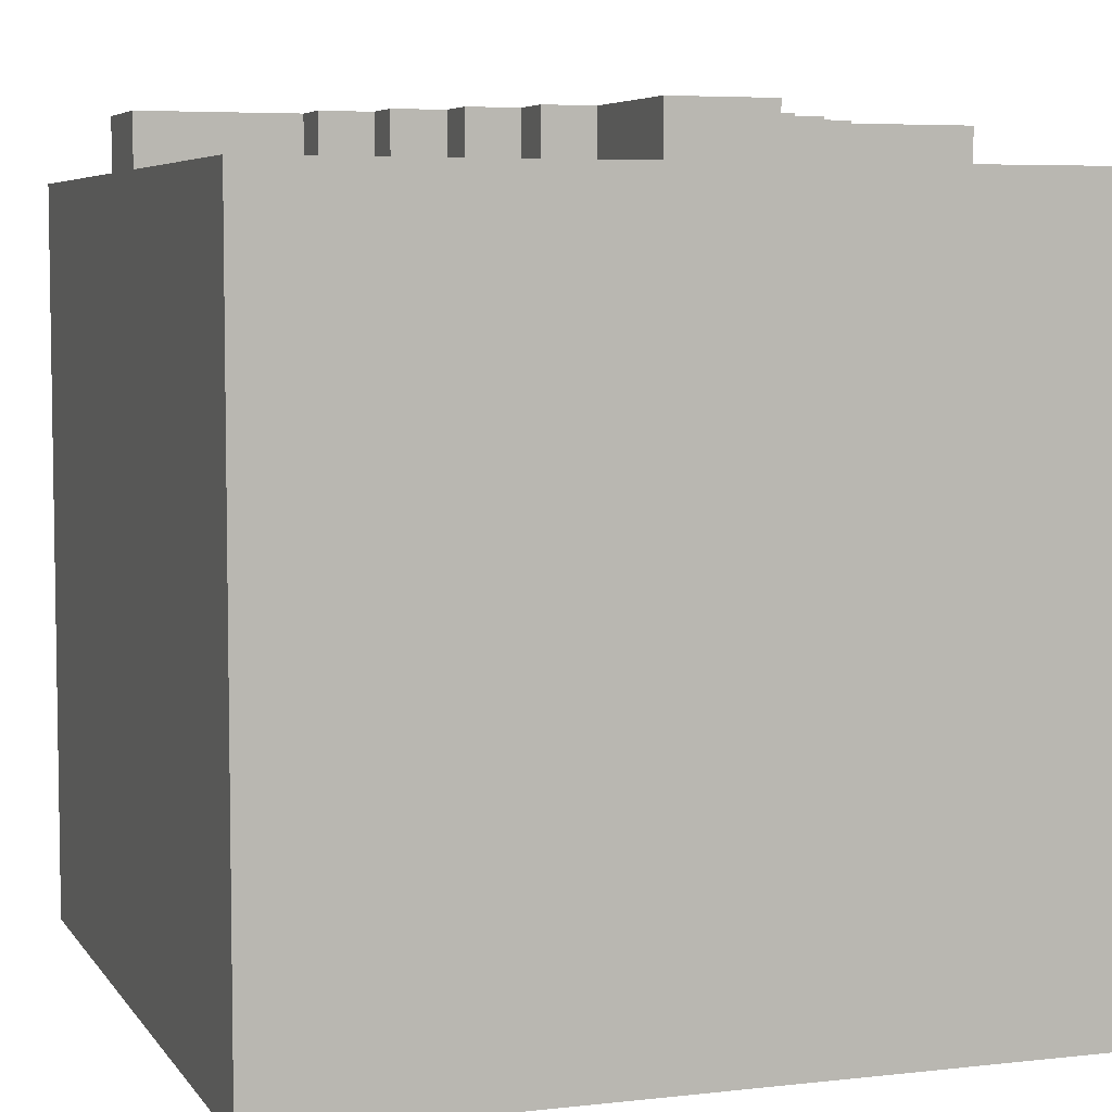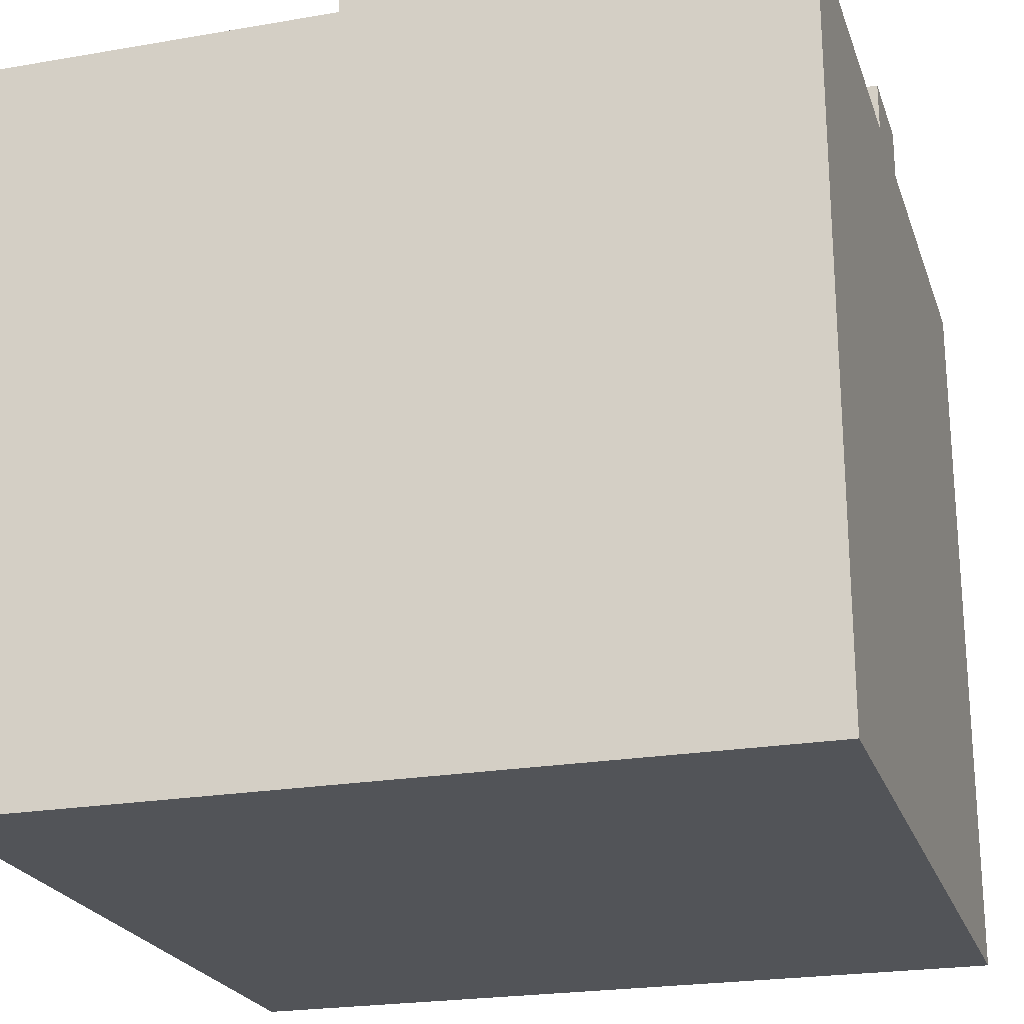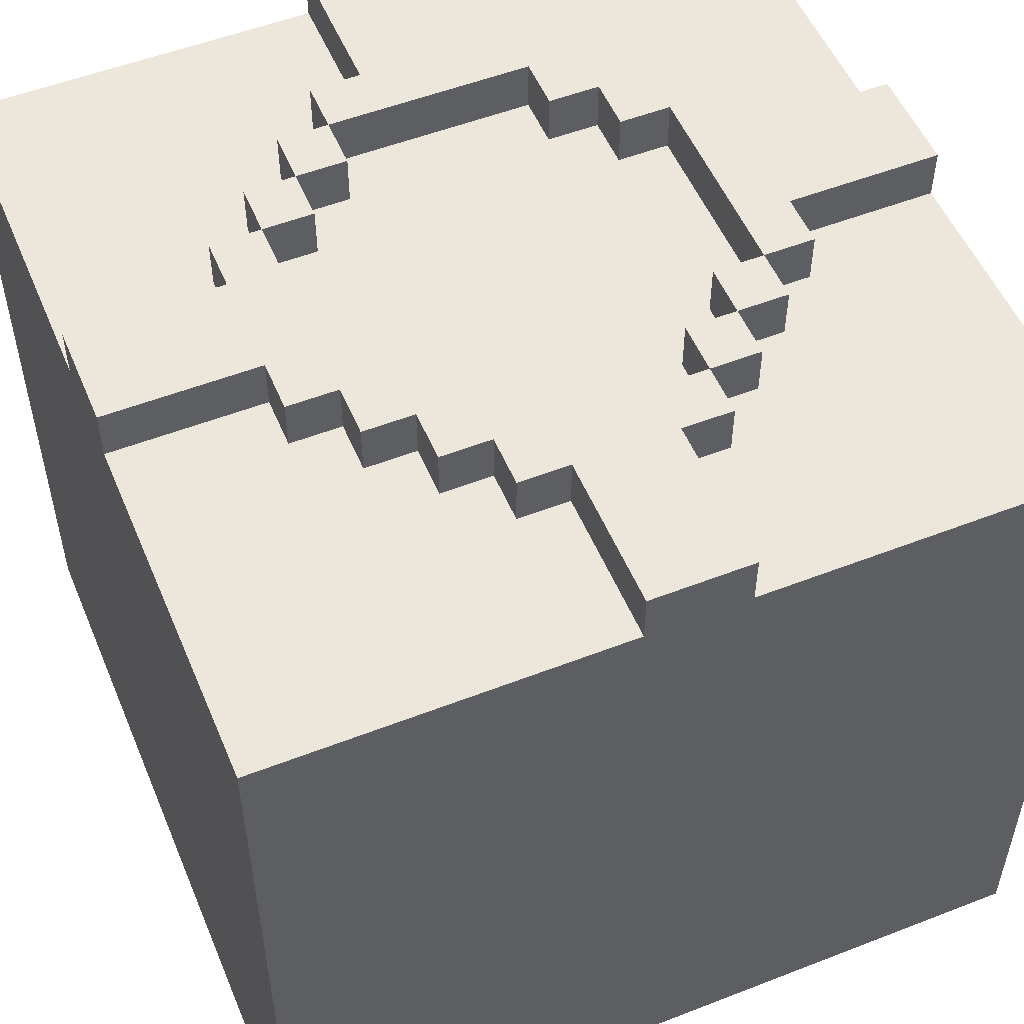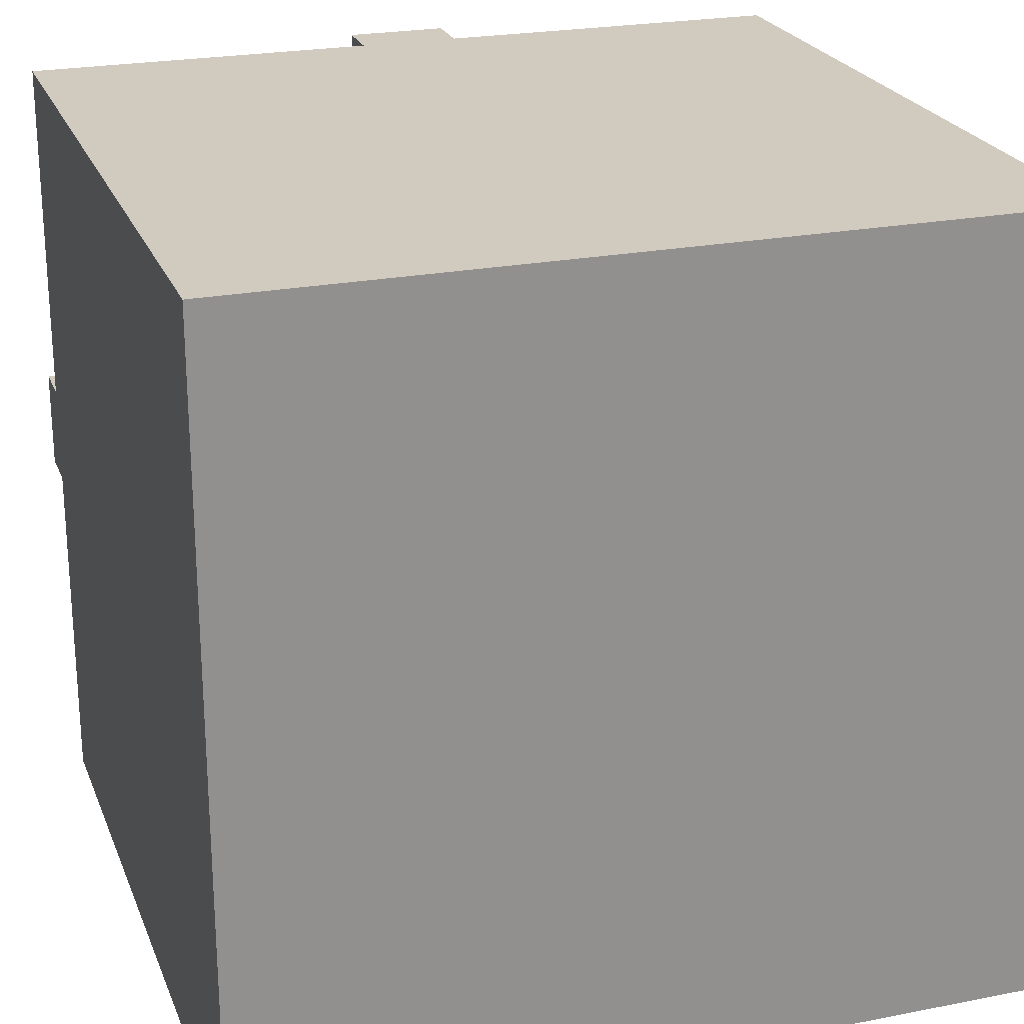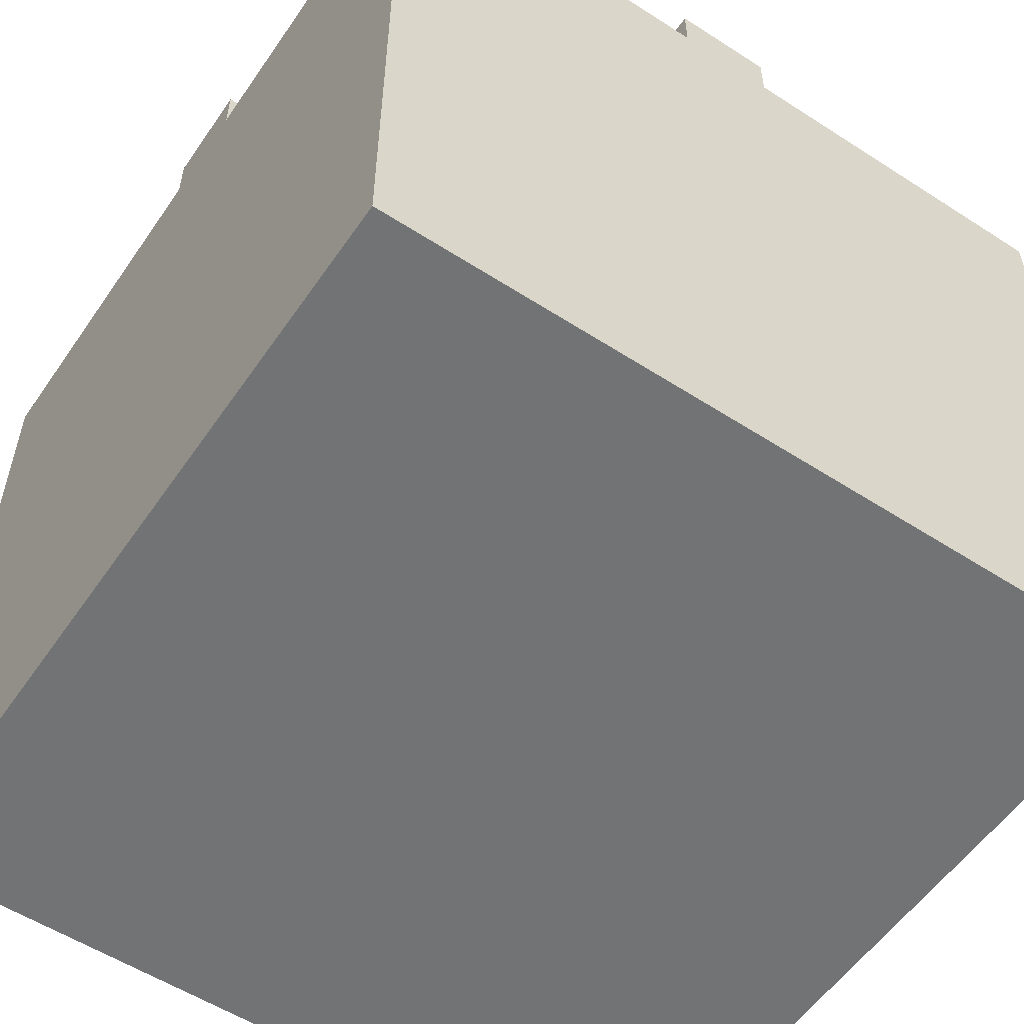
<metadata>
{"format":"obj","ext":"obj","renderer":"f3d","projection":"perspective","resolution":1024,"background":"white","views":[{"elev":5.7,"azim":-19.1,"up":"+Y"},{"elev":-22.8,"azim":-73.5,"up":"+Y"},{"elev":53.2,"azim":157.4,"up":"+Y"},{"elev":23.6,"azim":-18.2,"up":"+Z"},{"elev":-55.8,"azim":-34.1,"up":"+Y"}]}
</metadata>
<code>
o
v -0.8 0 0.8
v -0.8 0 -0.8
v -0.8 1.5 0.8
v -0.8 1.5 0.1
v -0.8 1.5 -0.1
v -0.8 1.5 -0.8
v -0.8 1.6 0.1
v -0.8 1.6 -0.1
v -0.5 1.5 0.2
v -0.5 1.5 0.1
v -0.5 1.5 -0.1
v -0.5 1.5 -0.2
v -0.5 1.6 0.2
v -0.5 1.6 0.1
v -0.5 1.6 -0.1
v -0.5 1.6 -0.2
v -0.4 1.5 0.3
v -0.4 1.5 0.2
v -0.4 1.5 -0.2
v -0.4 1.5 -0.3
v -0.4 1.6 0.3
v -0.4 1.6 0.2
v -0.4 1.6 -0.2
v -0.4 1.6 -0.3
v -0.3 1.5 0.4
v -0.3 1.5 0.3
v -0.3 1.5 -0.3
v -0.3 1.5 -0.4
v -0.3 1.6 0.4
v -0.3 1.6 0.3
v -0.3 1.6 -0.3
v -0.3 1.6 -0.4
v -0.2 1.5 0.5
v -0.2 1.5 0.4
v -0.2 1.5 -0.4
v -0.2 1.5 -0.5
v -0.2 1.6 0.5
v -0.2 1.6 0.4
v -0.2 1.6 -0.4
v -0.2 1.6 -0.5
v -0.1 1.5 0.8
v -0.1 1.5 0.5
v -0.1 1.5 -0.5
v -0.1 1.5 -0.8
v -0.1 1.6 0.8
v -0.1 1.6 0.5
v -0.1 1.6 -0.5
v -0.1 1.6 -0.8
v 0.2 1.5 0.4
v 0.2 1.5 0.3
v 0.2 1.5 -0.3
v 0.2 1.5 -0.4
v 0.2 1.6 0.4
v 0.2 1.6 0.3
v 0.2 1.6 -0.3
v 0.2 1.6 -0.4
v 0.3 1.5 0.3
v 0.3 1.5 0.2
v 0.3 1.5 -0.2
v 0.3 1.5 -0.3
v 0.3 1.6 0.3
v 0.3 1.6 0.2
v 0.3 1.6 -0.2
v 0.3 1.6 -0.3
v 0.4 1.5 0.2
v 0.4 1.5 -0.2
v 0.4 1.6 0.2
v 0.4 1.6 -0.2
v -0.4 1.5 0.2
v -0.4 1.5 -0.2
v -0.4 1.6 0.2
v -0.4 1.6 -0.2
v -0.3 1.5 0.3
v -0.3 1.5 0.2
v -0.3 1.5 -0.2
v -0.3 1.5 -0.3
v -0.3 1.6 0.3
v -0.3 1.6 0.2
v -0.3 1.6 -0.2
v -0.3 1.6 -0.3
v -0.2 1.5 0.4
v -0.2 1.5 0.3
v -0.2 1.5 -0.3
v -0.2 1.5 -0.4
v -0.2 1.6 0.4
v -0.2 1.6 0.3
v -0.2 1.6 -0.3
v -0.2 1.6 -0.4
v 0.1 1.5 0.8
v 0.1 1.5 0.5
v 0.1 1.5 -0.5
v 0.1 1.5 -0.8
v 0.1 1.6 0.8
v 0.1 1.6 0.5
v 0.1 1.6 -0.5
v 0.1 1.6 -0.8
v 0.2 1.5 0.5
v 0.2 1.5 0.4
v 0.2 1.5 -0.4
v 0.2 1.5 -0.5
v 0.2 1.6 0.5
v 0.2 1.6 0.4
v 0.2 1.6 -0.4
v 0.2 1.6 -0.5
v 0.3 1.5 0.4
v 0.3 1.5 0.3
v 0.3 1.5 -0.3
v 0.3 1.5 -0.4
v 0.3 1.6 0.4
v 0.3 1.6 0.3
v 0.3 1.6 -0.3
v 0.3 1.6 -0.4
v 0.4 1.5 0.3
v 0.4 1.5 0.2
v 0.4 1.5 -0.2
v 0.4 1.5 -0.3
v 0.4 1.6 0.3
v 0.4 1.6 0.2
v 0.4 1.6 -0.2
v 0.4 1.6 -0.3
v 0.5 1.5 0.2
v 0.5 1.5 0.1
v 0.5 1.5 -0.1
v 0.5 1.5 -0.2
v 0.5 1.6 0.2
v 0.5 1.6 0.1
v 0.5 1.6 -0.1
v 0.5 1.6 -0.2
v 0.8 0 0.8
v 0.8 0 -0.8
v 0.8 1.5 0.8
v 0.8 1.5 0.1
v 0.8 1.5 -0.1
v 0.8 1.5 -0.8
v 0.8 1.6 0.1
v 0.8 1.6 -0.1
v -0.8 0 0.8
v -0.8 1.5 0.8
v -0.1 1.5 0.8
v -0.1 1.6 0.8
v 0.1 1.5 0.8
v 0.1 1.6 0.8
v 0.8 0 0.8
v 0.8 1.5 0.8
v -0.2 1.5 0.5
v -0.2 1.6 0.5
v -0.1 1.5 0.5
v -0.1 1.6 0.5
v 0.1 1.5 0.5
v 0.1 1.6 0.5
v 0.2 1.5 0.5
v 0.2 1.6 0.5
v -0.3 1.5 0.4
v -0.3 1.6 0.4
v -0.2 1.5 0.4
v -0.2 1.6 0.4
v 0.2 1.5 0.4
v 0.2 1.6 0.4
v 0.3 1.5 0.4
v 0.3 1.6 0.4
v -0.4 1.5 0.3
v -0.4 1.6 0.3
v -0.3 1.5 0.3
v -0.3 1.6 0.3
v 0.3 1.5 0.3
v 0.3 1.6 0.3
v 0.4 1.5 0.3
v 0.4 1.6 0.3
v -0.5 1.5 0.2
v -0.5 1.6 0.2
v -0.4 1.5 0.2
v -0.4 1.6 0.2
v 0.4 1.5 0.2
v 0.4 1.6 0.2
v 0.5 1.5 0.2
v 0.5 1.6 0.2
v -0.8 1.5 0.1
v -0.8 1.6 0.1
v -0.5 1.5 0.1
v -0.5 1.6 0.1
v 0.5 1.5 0.1
v 0.5 1.6 0.1
v 0.8 1.5 0.1
v 0.8 1.6 0.1
v -0.4 1.5 -0.2
v -0.4 1.6 -0.2
v -0.3 1.5 -0.2
v -0.3 1.6 -0.2
v 0.3 1.5 -0.2
v 0.3 1.6 -0.2
v 0.4 1.5 -0.2
v 0.4 1.6 -0.2
v -0.3 1.5 -0.3
v -0.3 1.6 -0.3
v -0.2 1.5 -0.3
v -0.2 1.6 -0.3
v 0.2 1.5 -0.3
v 0.2 1.6 -0.3
v 0.3 1.5 -0.3
v 0.3 1.6 -0.3
v -0.2 1.5 -0.4
v -0.2 1.6 -0.4
v 0.2 1.5 -0.4
v 0.2 1.6 -0.4
v -0.2 1.5 0.4
v -0.2 1.6 0.4
v 0.2 1.5 0.4
v 0.2 1.6 0.4
v -0.3 1.5 0.3
v -0.3 1.6 0.3
v -0.2 1.5 0.3
v -0.2 1.6 0.3
v 0.2 1.5 0.3
v 0.2 1.6 0.3
v 0.3 1.5 0.3
v 0.3 1.6 0.3
v -0.4 1.5 0.2
v -0.4 1.6 0.2
v -0.3 1.5 0.2
v -0.3 1.6 0.2
v 0.3 1.5 0.2
v 0.3 1.6 0.2
v 0.4 1.5 0.2
v 0.4 1.6 0.2
v -0.8 1.5 -0.1
v -0.8 1.6 -0.1
v -0.5 1.5 -0.1
v -0.5 1.6 -0.1
v 0.5 1.5 -0.1
v 0.5 1.6 -0.1
v 0.8 1.5 -0.1
v 0.8 1.6 -0.1
v -0.5 1.5 -0.2
v -0.5 1.6 -0.2
v -0.4 1.5 -0.2
v -0.4 1.6 -0.2
v 0.4 1.5 -0.2
v 0.4 1.6 -0.2
v 0.5 1.5 -0.2
v 0.5 1.6 -0.2
v -0.4 1.5 -0.3
v -0.4 1.6 -0.3
v -0.3 1.5 -0.3
v -0.3 1.6 -0.3
v 0.3 1.5 -0.3
v 0.3 1.6 -0.3
v 0.4 1.5 -0.3
v 0.4 1.6 -0.3
v -0.3 1.5 -0.4
v -0.3 1.6 -0.4
v -0.2 1.5 -0.4
v -0.2 1.6 -0.4
v 0.2 1.5 -0.4
v 0.2 1.6 -0.4
v 0.3 1.5 -0.4
v 0.3 1.6 -0.4
v -0.2 1.5 -0.5
v -0.2 1.6 -0.5
v -0.1 1.5 -0.5
v -0.1 1.6 -0.5
v 0.1 1.5 -0.5
v 0.1 1.6 -0.5
v 0.2 1.5 -0.5
v 0.2 1.6 -0.5
v -0.8 0 -0.8
v -0.8 1.5 -0.8
v -0.1 1.5 -0.8
v -0.1 1.6 -0.8
v 0.1 1.5 -0.8
v 0.1 1.6 -0.8
v 0.8 0 -0.8
v 0.8 1.5 -0.8
v -0.8 0 0.8
v 0.8 0 0.8
v -0.8 0 -0.8
v 0.8 0 -0.8
v -0.8 1.5 0.8
v -0.1 1.5 0.8
v 0.1 1.5 0.8
v 0.8 1.5 0.8
v -0.2 1.5 0.5
v -0.1 1.5 0.5
v 0.1 1.5 0.5
v 0.2 1.5 0.5
v -0.3 1.5 0.4
v -0.2 1.5 0.4
v 0.2 1.5 0.4
v 0.3 1.5 0.4
v -0.4 1.5 0.3
v -0.3 1.5 0.3
v -0.2 1.5 0.3
v 0.2 1.5 0.3
v 0.3 1.5 0.3
v 0.4 1.5 0.3
v -0.5 1.5 0.2
v -0.4 1.5 0.2
v -0.3 1.5 0.2
v 0.3 1.5 0.2
v 0.4 1.5 0.2
v 0.5 1.5 0.2
v -0.8 1.5 0.1
v -0.5 1.5 0.1
v 0.5 1.5 0.1
v 0.8 1.5 0.1
v -0.8 1.5 -0.1
v -0.5 1.5 -0.1
v 0.5 1.5 -0.1
v 0.8 1.5 -0.1
v -0.5 1.5 -0.2
v -0.4 1.5 -0.2
v -0.3 1.5 -0.2
v 0.3 1.5 -0.2
v 0.4 1.5 -0.2
v 0.5 1.5 -0.2
v -0.4 1.5 -0.3
v -0.3 1.5 -0.3
v -0.2 1.5 -0.3
v 0.2 1.5 -0.3
v 0.3 1.5 -0.3
v 0.4 1.5 -0.3
v -0.3 1.5 -0.4
v -0.2 1.5 -0.4
v 0.2 1.5 -0.4
v 0.3 1.5 -0.4
v -0.2 1.5 -0.5
v -0.1 1.5 -0.5
v 0.1 1.5 -0.5
v 0.2 1.5 -0.5
v -0.8 1.5 -0.8
v -0.1 1.5 -0.8
v 0.1 1.5 -0.8
v 0.8 1.5 -0.8
v -0.1 1.6 0.8
v 0.1 1.6 0.8
v -0.2 1.6 0.5
v -0.1 1.6 0.5
v 0.1 1.6 0.5
v 0.2 1.6 0.5
v -0.3 1.6 0.4
v -0.2 1.6 0.4
v 0.2 1.6 0.4
v 0.3 1.6 0.4
v -0.4 1.6 0.3
v -0.3 1.6 0.3
v -0.2 1.6 0.3
v 0.2 1.6 0.3
v 0.3 1.6 0.3
v 0.4 1.6 0.3
v -0.5 1.6 0.2
v -0.4 1.6 0.2
v -0.3 1.6 0.2
v 0.3 1.6 0.2
v 0.4 1.6 0.2
v 0.5 1.6 0.2
v -0.8 1.6 0.1
v -0.5 1.6 0.1
v 0.5 1.6 0.1
v 0.8 1.6 0.1
v -0.8 1.6 -0.1
v -0.5 1.6 -0.1
v 0.5 1.6 -0.1
v 0.8 1.6 -0.1
v -0.5 1.6 -0.2
v -0.4 1.6 -0.2
v -0.3 1.6 -0.2
v 0.3 1.6 -0.2
v 0.4 1.6 -0.2
v 0.5 1.6 -0.2
v -0.4 1.6 -0.3
v -0.3 1.6 -0.3
v -0.2 1.6 -0.3
v 0.2 1.6 -0.3
v 0.3 1.6 -0.3
v 0.4 1.6 -0.3
v -0.3 1.6 -0.4
v -0.2 1.6 -0.4
v 0.2 1.6 -0.4
v 0.3 1.6 -0.4
v -0.2 1.6 -0.5
v -0.1 1.6 -0.5
v 0.1 1.6 -0.5
v 0.2 1.6 -0.5
v -0.1 1.6 -0.8
v 0.1 1.6 -0.8
f 3 2 1
f 4 2 3
f 5 2 4
f 6 2 5
f 7 5 4
f 8 5 7
f 13 10 9
f 14 10 13
f 15 12 11
f 16 12 15
f 21 18 17
f 22 18 21
f 23 20 19
f 24 20 23
f 29 26 25
f 30 26 29
f 31 28 27
f 32 28 31
f 37 34 33
f 38 34 37
f 39 36 35
f 40 36 39
f 45 42 41
f 46 42 45
f 47 44 43
f 48 44 47
f 53 50 49
f 54 50 53
f 55 52 51
f 56 52 55
f 61 58 57
f 62 58 61
f 63 60 59
f 64 60 63
f 67 66 65
f 68 66 67
f 69 70 71
f 71 70 72
f 73 74 77
f 77 74 78
f 75 76 79
f 79 76 80
f 81 82 85
f 85 82 86
f 83 84 87
f 87 84 88
f 89 90 93
f 93 90 94
f 91 92 95
f 95 92 96
f 97 98 101
f 101 98 102
f 99 100 103
f 103 100 104
f 105 106 109
f 109 106 110
f 107 108 111
f 111 108 112
f 113 114 117
f 117 114 118
f 115 116 119
f 119 116 120
f 121 122 125
f 125 122 126
f 123 124 127
f 127 124 128
f 129 130 131
f 131 130 132
f 132 130 133
f 133 130 134
f 132 133 135
f 135 133 136
f 139 138 137
f 141 139 137
f 141 140 139
f 142 140 141
f 143 141 137
f 144 141 143
f 147 146 145
f 148 146 147
f 151 150 149
f 152 150 151
f 155 154 153
f 156 154 155
f 159 158 157
f 160 158 159
f 163 162 161
f 164 162 163
f 167 166 165
f 168 166 167
f 171 170 169
f 172 170 171
f 175 174 173
f 176 174 175
f 179 178 177
f 180 178 179
f 183 182 181
f 184 182 183
f 187 186 185
f 188 186 187
f 191 190 189
f 192 190 191
f 195 194 193
f 196 194 195
f 199 198 197
f 200 198 199
f 203 202 201
f 204 202 203
f 205 206 207
f 207 206 208
f 209 210 211
f 211 210 212
f 213 214 215
f 215 214 216
f 217 218 219
f 219 218 220
f 221 222 223
f 223 222 224
f 225 226 227
f 227 226 228
f 229 230 231
f 231 230 232
f 233 234 235
f 235 234 236
f 237 238 239
f 239 238 240
f 241 242 243
f 243 242 244
f 245 246 247
f 247 246 248
f 249 250 251
f 251 250 252
f 253 254 255
f 255 254 256
f 257 258 259
f 259 258 260
f 261 262 263
f 263 262 264
f 265 266 267
f 265 267 269
f 267 268 269
f 269 268 270
f 265 269 271
f 271 269 272
f 275 274 273
f 276 274 275
f 277 278 281
f 281 278 282
f 279 280 283
f 283 280 284
f 277 281 285
f 285 281 286
f 284 280 287
f 287 280 288
f 277 285 289
f 289 285 290
f 286 287 291
f 291 287 292
f 288 280 293
f 293 280 294
f 277 289 295
f 295 289 296
f 291 292 297
f 292 293 297
f 290 291 297
f 297 293 298
f 294 280 299
f 299 280 300
f 277 295 301
f 301 295 302
f 300 280 303
f 303 280 304
f 305 306 309
f 297 298 310
f 298 299 310
f 296 297 310
f 310 299 311
f 311 299 312
f 312 299 313
f 307 308 314
f 309 310 315
f 311 312 316
f 316 312 317
f 317 312 318
f 318 312 319
f 313 314 320
f 315 316 321
f 317 318 322
f 322 318 323
f 319 320 324
f 321 322 325
f 323 324 328
f 305 309 329
f 325 326 329
f 309 315 329
f 315 321 329
f 321 325 329
f 329 326 330
f 327 328 331
f 328 324 332
f 331 328 332
f 314 308 332
f 320 314 332
f 324 320 332
f 333 334 336
f 336 334 337
f 335 336 340
f 337 338 340
f 336 337 340
f 340 338 341
f 339 340 344
f 344 340 345
f 341 342 346
f 346 342 347
f 343 344 350
f 350 344 351
f 347 348 352
f 352 348 353
f 349 350 356
f 353 354 357
f 355 356 359
f 356 350 360
f 359 356 360
f 357 358 361
f 353 357 361
f 361 358 362
f 360 350 363
f 363 350 364
f 353 361 367
f 367 361 368
f 364 365 369
f 369 365 370
f 366 367 373
f 373 367 374
f 370 371 375
f 375 371 376
f 372 373 377
f 377 373 378
f 376 377 379
f 379 377 380
f 380 377 381
f 381 377 382
f 380 381 383
f 383 381 384

</code>
